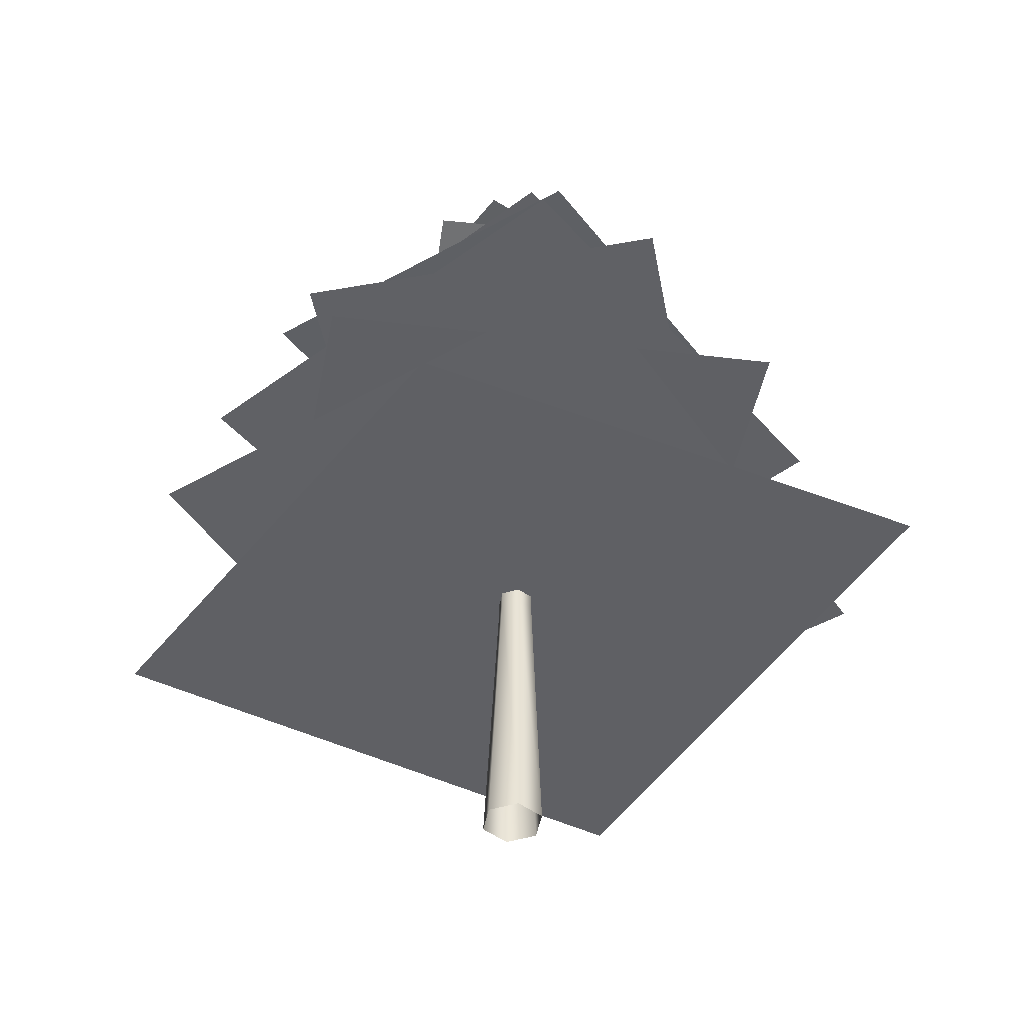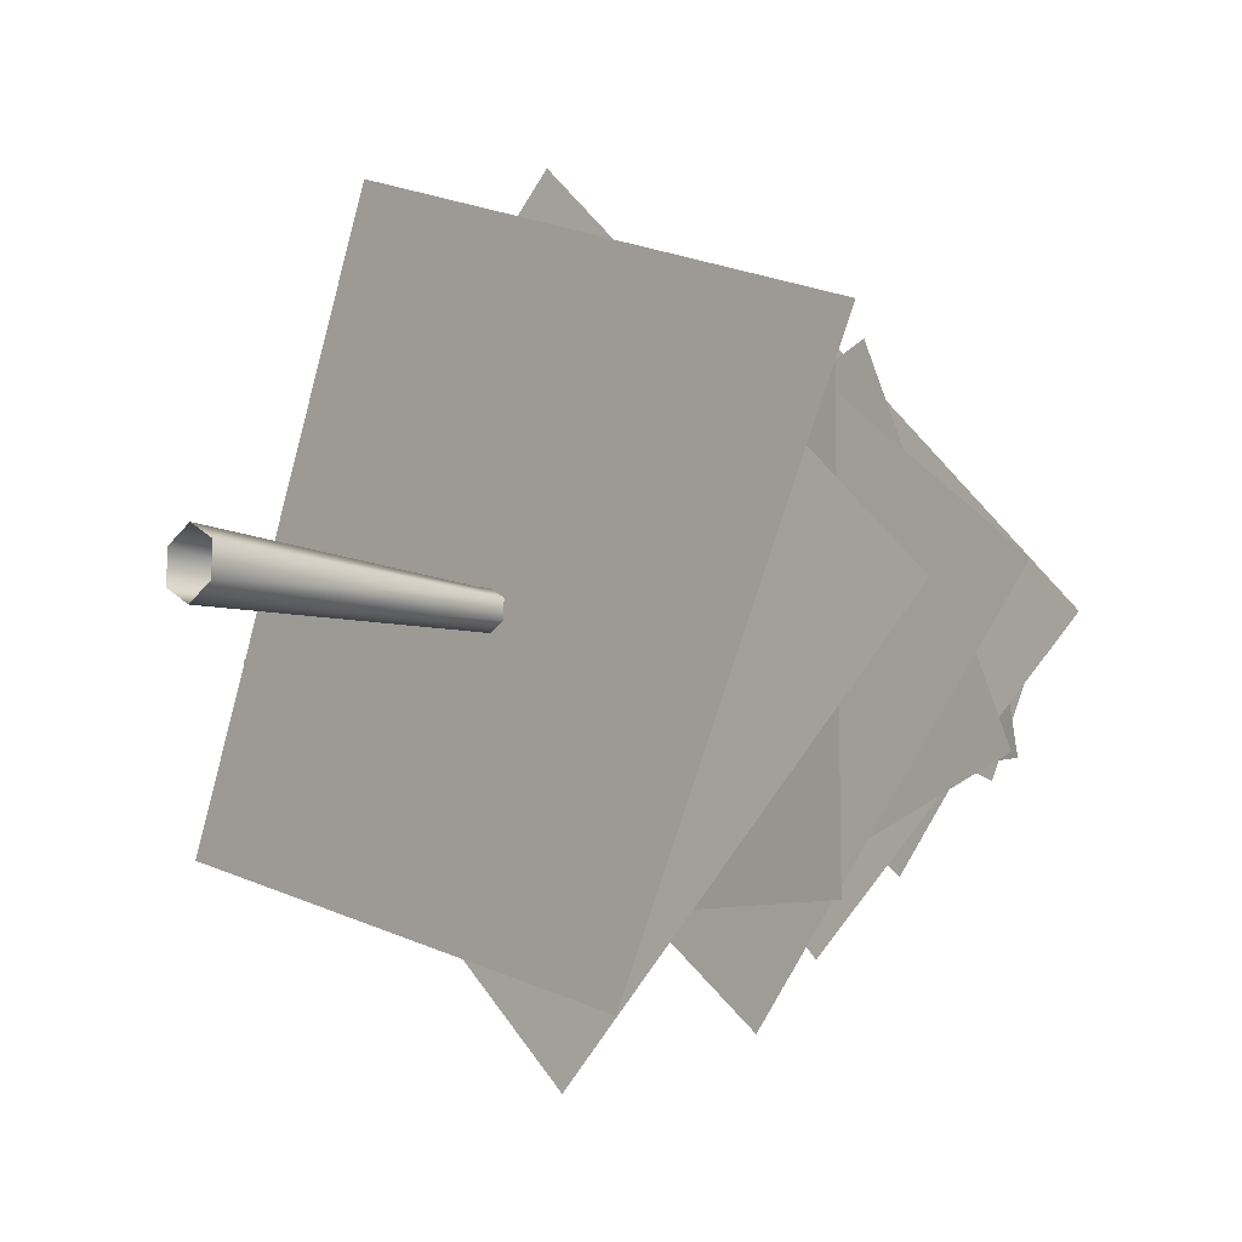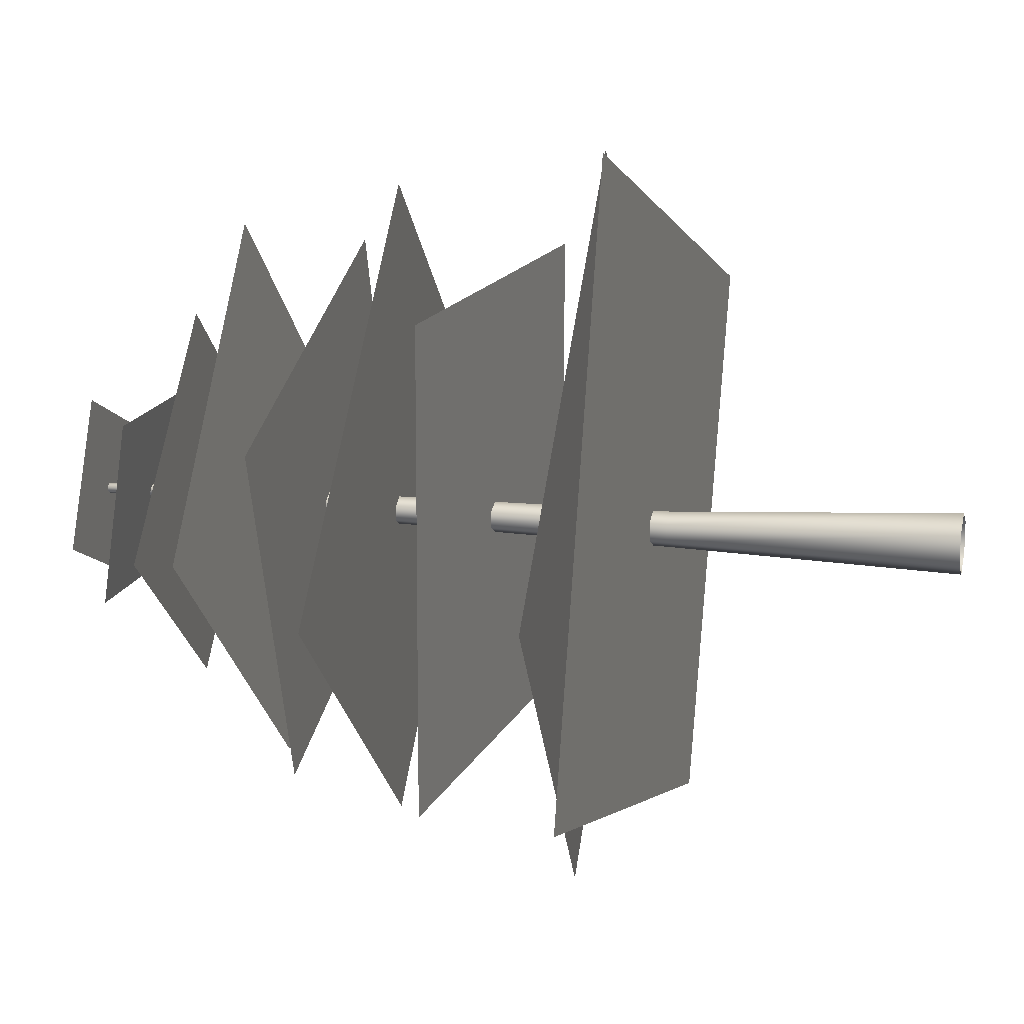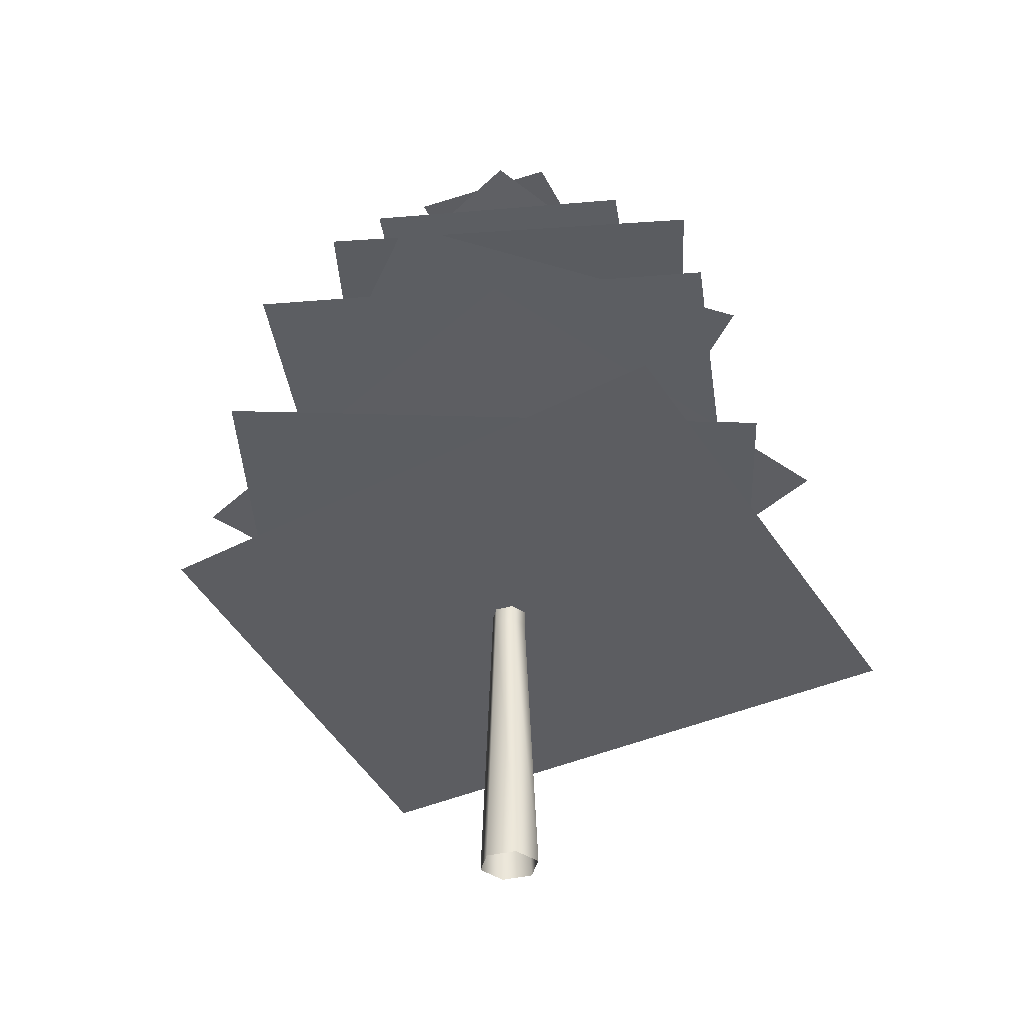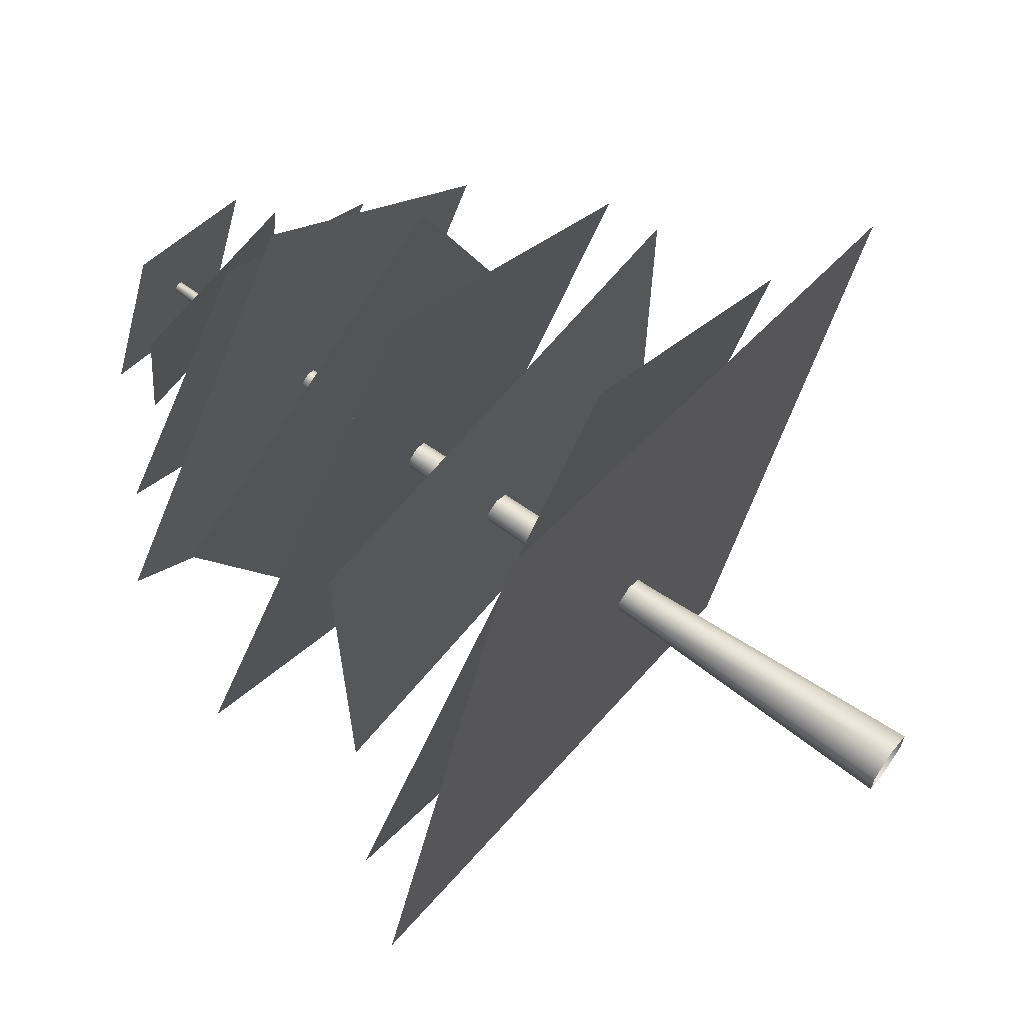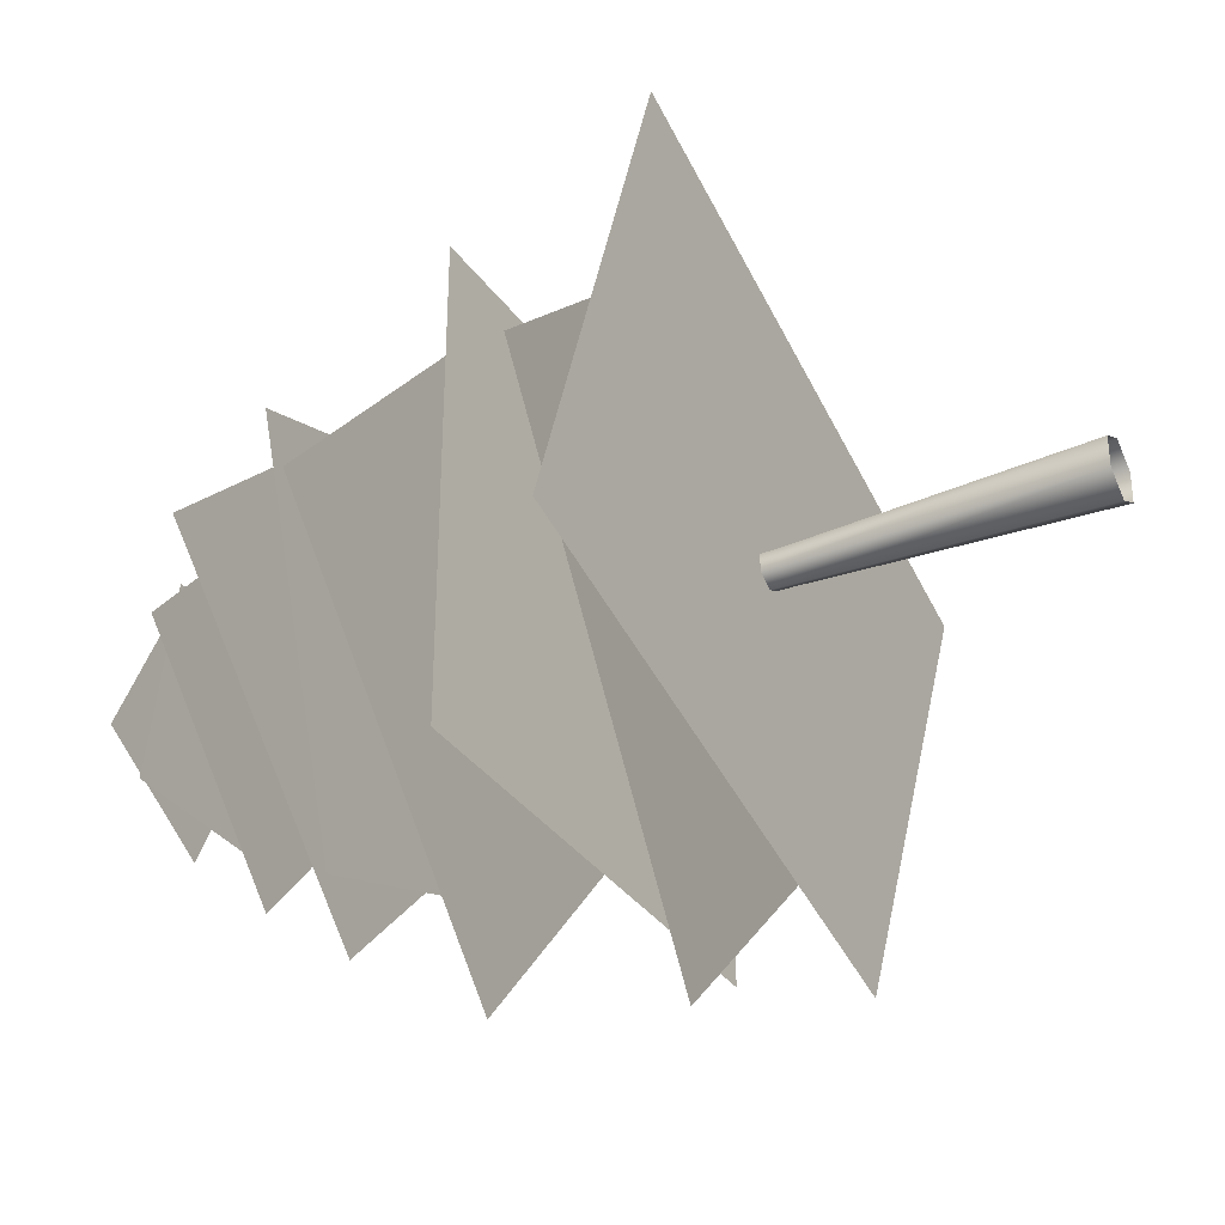
<metadata>
{"format":"obj","ext":"obj","renderer":"f3d","projection":"perspective","resolution":1024,"background":"white","views":[{"elev":-46.3,"azim":169.1,"up":"+Y"},{"elev":-8.3,"azim":44.9,"up":"+Z"},{"elev":14.9,"azim":-76.1,"up":"+Z"},{"elev":-36.8,"azim":-132.5,"up":"+Y"},{"elev":66.1,"azim":-54.0,"up":"+Z"},{"elev":-34.9,"azim":-63.2,"up":"+Z"}]}
</metadata>
<code>
o Plane.003
v -1.22 4.708 -0.1145
v -0.1599 4.671 1.192
v 0.0872 4.765 -1.172
v 1.147 4.729 0.1339
v -0 1e-06 -0.187
v 0.0314 5.421 -0.02705
v 0.162 0 -0.09352
v 0.05748 5.421 -0.012
v 0.162 0 0.09352
v 0.05748 5.421 0.01812
v -0 1e-06 0.187
v 0.0314 5.421 0.03317
v -0.162 0 0.09352
v 0.005321 5.421 0.01812
v -0.162 0 -0.09352
v 0.005321 5.421 -0.012
v 0.0314 5.452 0.00306
v -0.01324 1.745 -0.1316
v -0.02352 3.616 -0.08805
v 0.049 3.616 -0.04618
v 0.08255 1.745 -0.07627
v 0.049 3.616 0.03756
v 0.08255 1.745 0.03434
v -0.02352 3.616 0.07943
v -0.01324 1.745 0.08964
v -0.09604 3.616 0.03756
v -0.109 1.745 0.03434
v -0.09604 3.616 -0.04618
v -0.109 1.745 -0.07627
v -0.0014 4.517 -0.03573
v 0.04591 4.517 -0.00841
v 0.04591 4.517 0.04622
v -0.0014 4.517 0.07354
v -0.04871 4.517 0.04622
v -0.04871 4.517 -0.00841
v -1.107 1.943 2.377
v 2.374 1.799 1.11
v -2.376 1.909 -1.105
v 0.9252 1.764 -1.987
v -1.441 2.918 1.441
v 1.438 2.73 1.443
v -1.438 2.924 -1.443
v 1.441 2.736 -1.441
v -1.551 3.885 0.6681
v 0.6679 3.842 1.55
v -0.6679 3.932 -1.55
v 1.551 3.889 -0.6681
v 0.6506 5.359 0.2328
v 0.2595 5.359 -0.6239
v -0.2061 5.359 0.6239
v -0.5972 5.359 -0.2328
v -0.5851 5.004 0.5618
v 0.5706 4.945 0.6036
v -0.5346 5.186 -0.5806
v 0.6212 5.128 -0.5388
v -1.706 4.278 0.04203
v -0.02749 4.39 1.736
v -0.006369 4.187 -1.633
v 1.672 4.3 0.0613
v -1.441 2.918 1.441
v 1.438 2.73 1.443
v -1.438 2.924 -1.443
v 1.441 2.736 -1.441
v -2.036 3.43 -0.1905
v -0.1901 3.368 2.034
v 0.1901 3.505 -2.034
v 2.036 3.443 0.1905
v -2.274 2.126 -0.03208
v 0.03212 2.168 2.249
v 0.002343 2.319 -2.336
v 2.308 2.361 -0.05454
f 1 2 4 3
f 36 37 39 38
f 40 41 43 42
f 44 45 47 46
f 48 49 51 50
f 52 53 55 54
f 56 57 59 58
f 60 61 63 62
f 64 65 67 66
f 68 69 71 70
f 30 6 8 31
f 31 8 10 32
f 32 10 12 33
f 33 12 14 34
f 14 12 17
f 34 14 16 35
f 35 16 6 30
f 10 17 12
f 6 16 17
f 8 6 17
f 16 14 17
f 10 8 17
f 15 29 18 5
f 29 28 19 18
f 13 27 29 15
f 27 26 28 29
f 11 25 27 13
f 25 24 26 27
f 9 23 25 11
f 23 22 24 25
f 7 21 23 9
f 21 20 22 23
f 5 18 21 7
f 18 19 20 21
f 28 35 30 19
f 26 34 35 28
f 24 33 34 26
f 22 32 33 24
f 20 31 32 22
f 19 30 31 20

</code>
